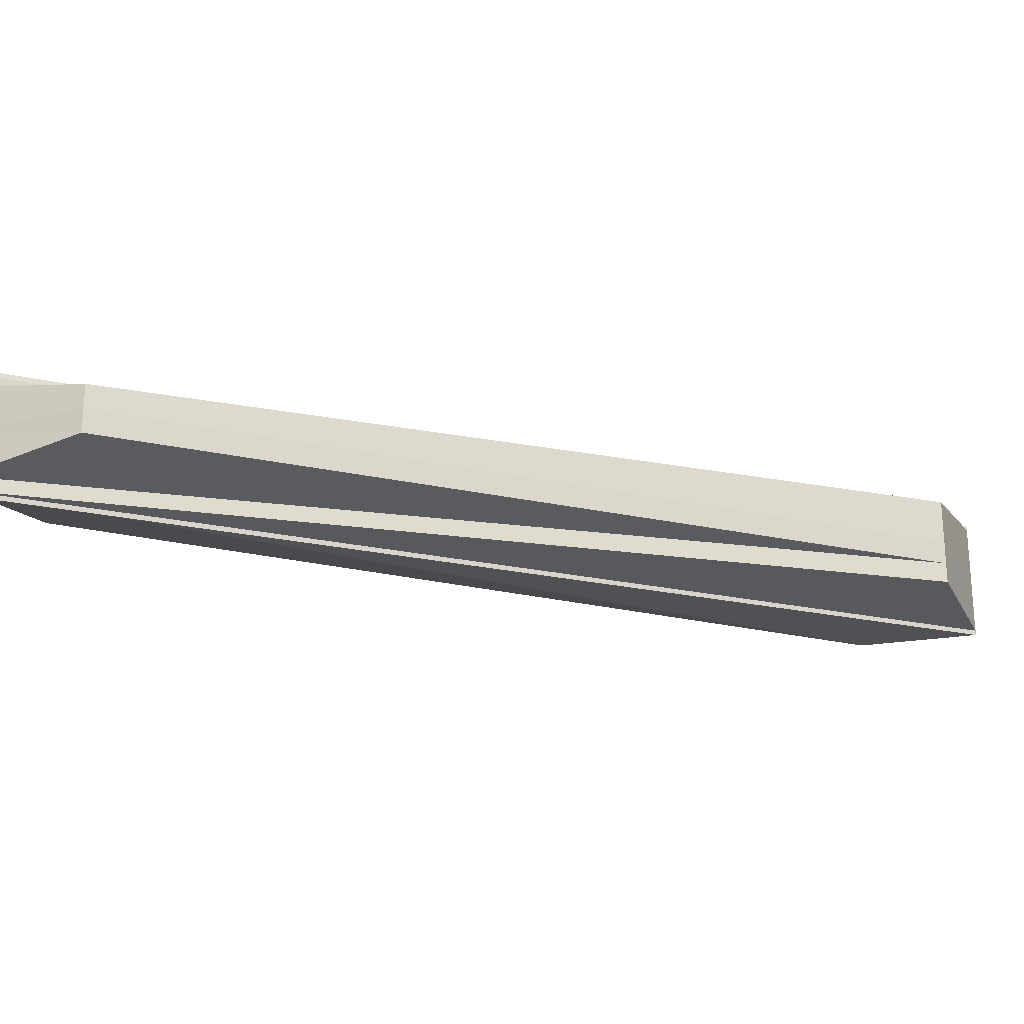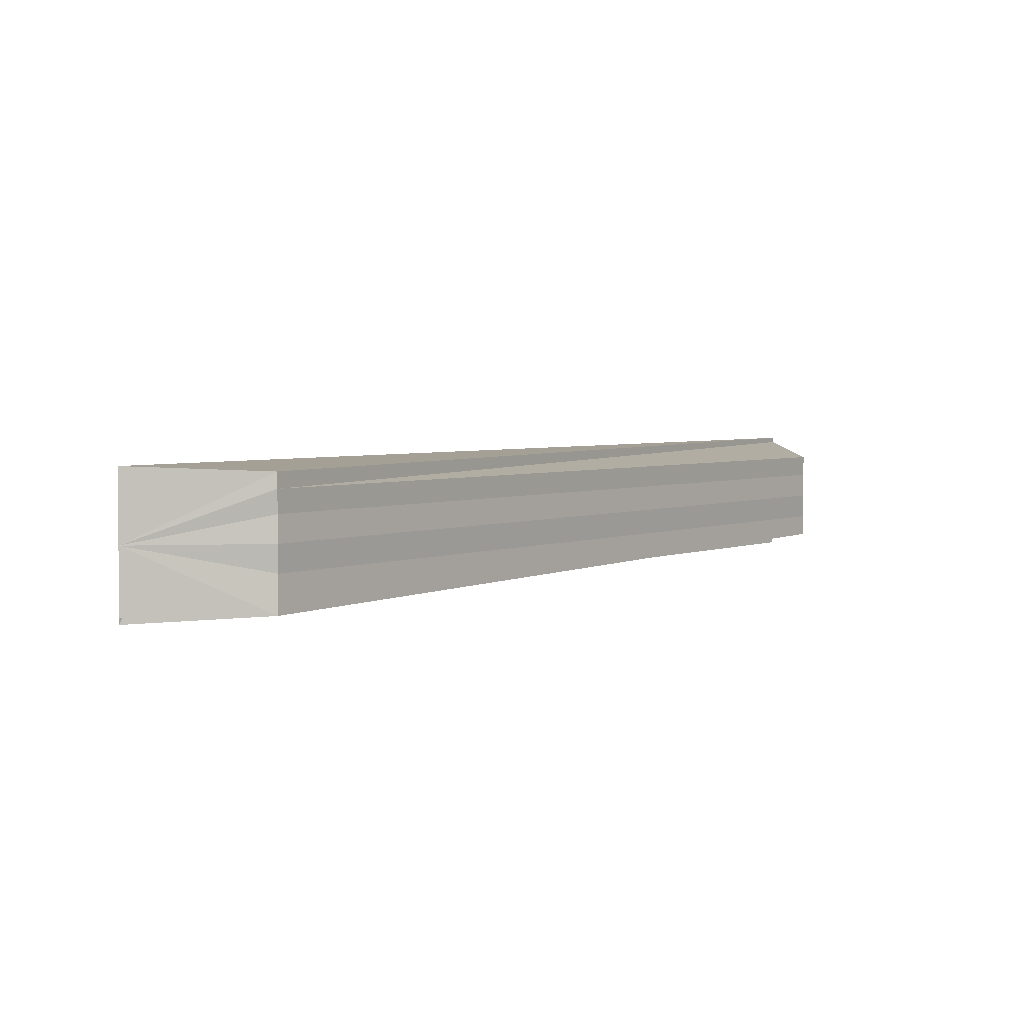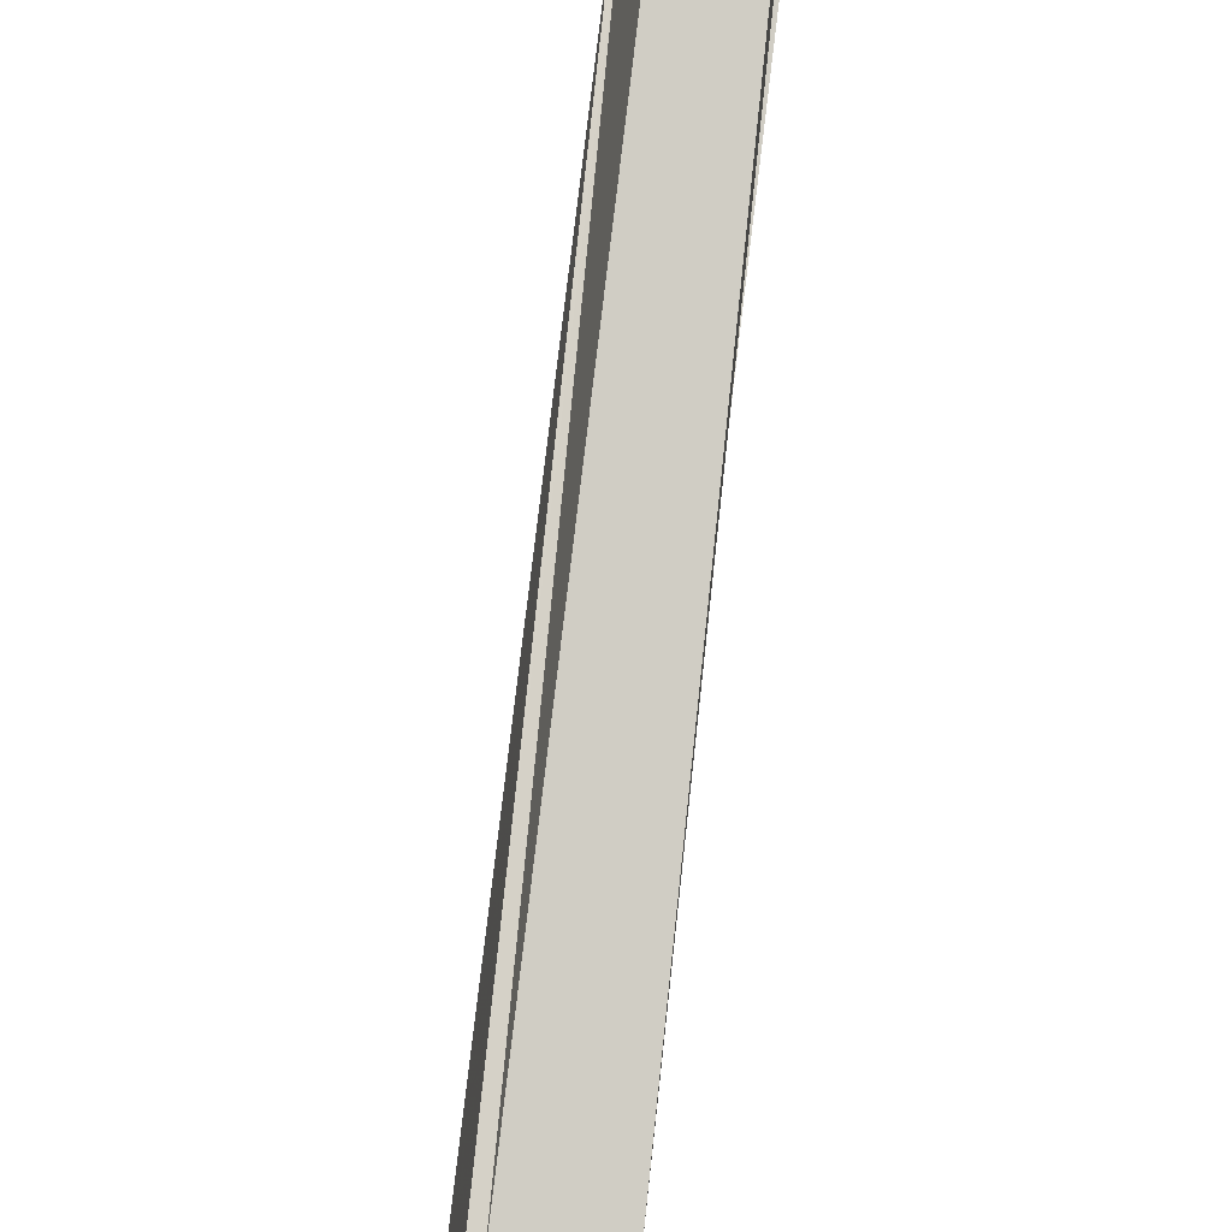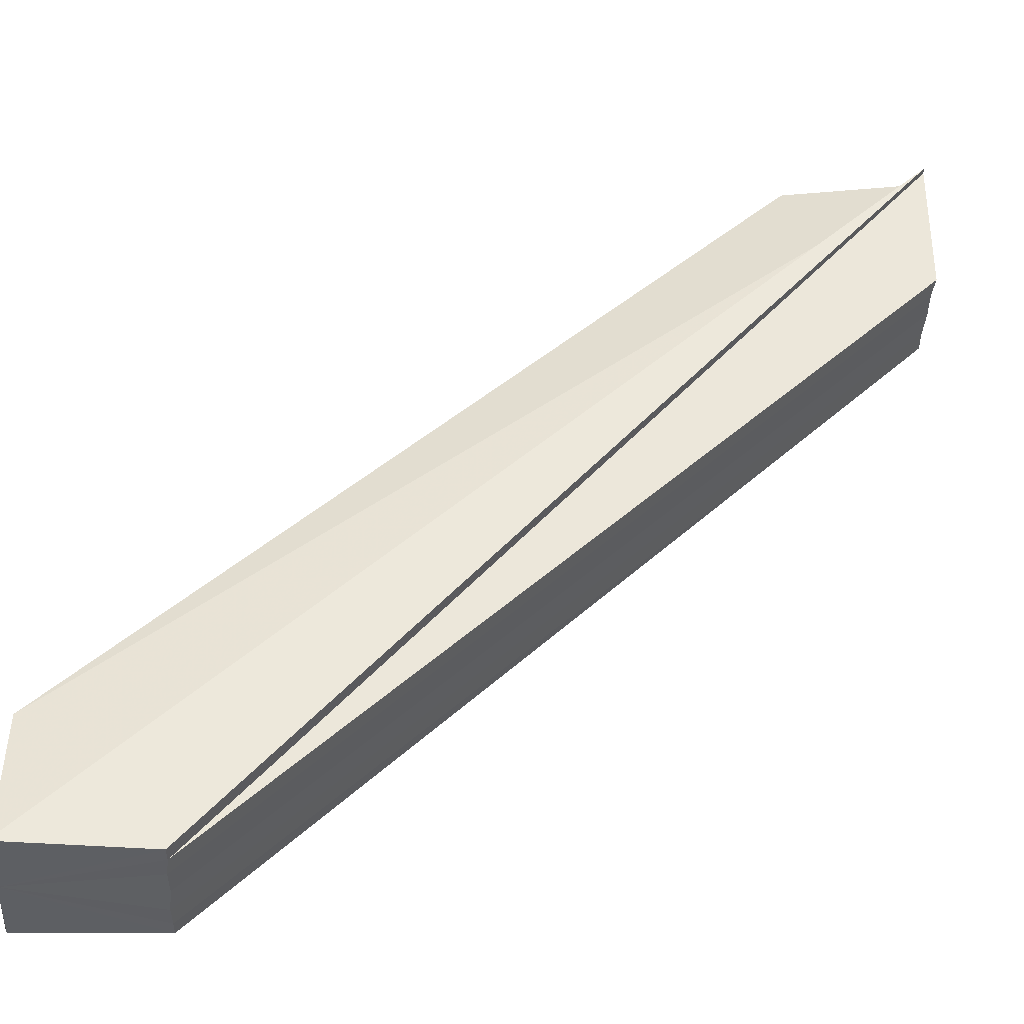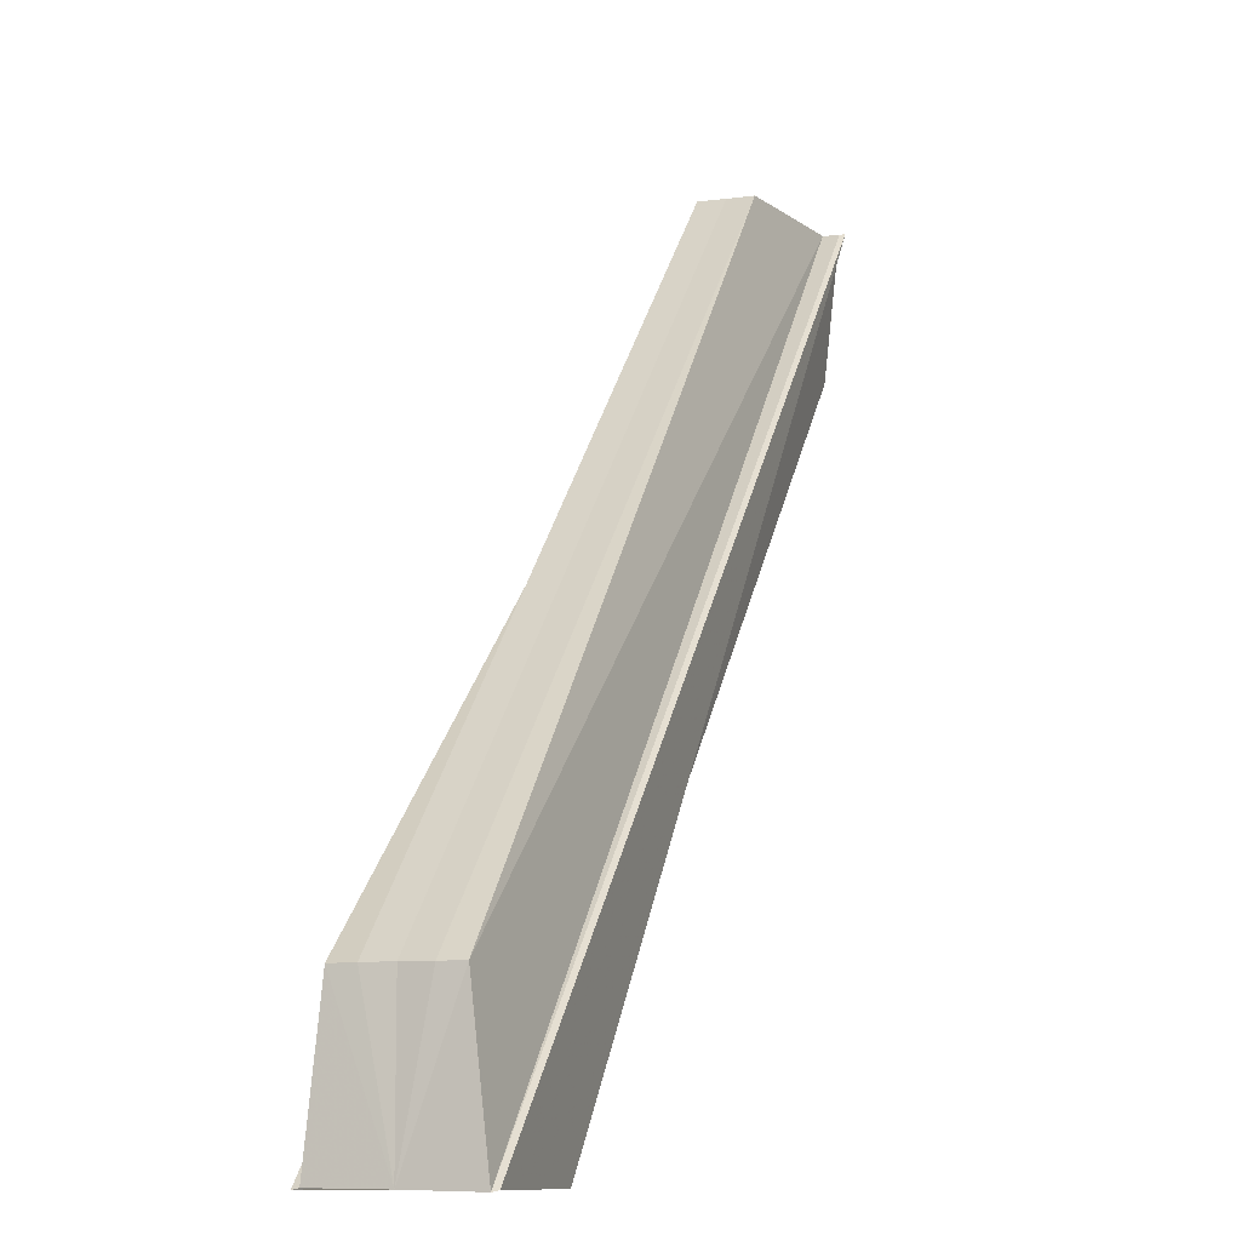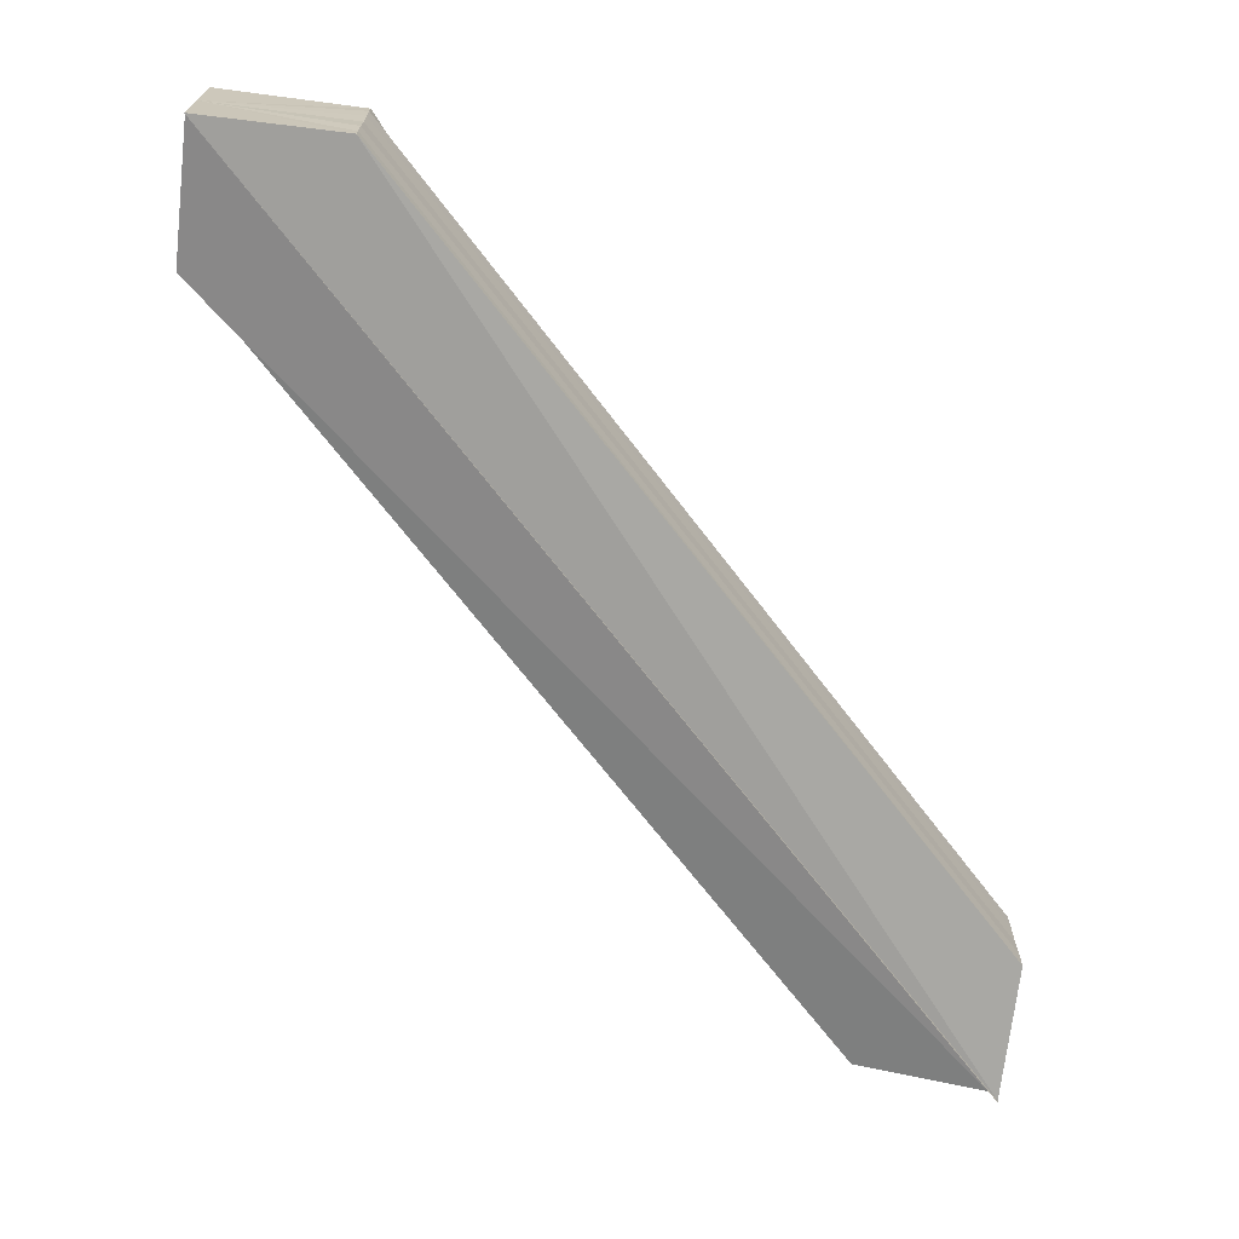
<metadata>
{"format":"obj","ext":"obj","renderer":"f3d","projection":"perspective","resolution":1024,"background":"white","views":[{"elev":-22.0,"azim":-156.6,"up":"+Z"},{"elev":3.5,"azim":-9.2,"up":"+Z"},{"elev":-51.1,"azim":80.2,"up":"+Y"},{"elev":-40.5,"azim":-2.8,"up":"+Y"},{"elev":-9.3,"azim":-70.6,"up":"+Y"},{"elev":-69.3,"azim":-7.5,"up":"+Z"}]}
</metadata>
<code>
o 908
v 2209 1879 13.95
v 2209 1879 13.96
v 2209 1879 13.95
v 2209 1879 13.96
v 2209 1879 13.96
v 2209 1879 13.96
v 2209 1879 13.96
v 2209 1879 13.96
v 2209 1879 13.96
v 2209 1879 13.96
v 2209 1879 13.96
v 2209 1879 13.95
v 2209 1879 13.96
v 2209 1879 13.96
v 2209 1879 13.96
v 2209 1879 13.96
v 2209 1879 13.96
v 2209 1879 13.96
v 2209 1879 13.96
v 2209 1879 13.95
v 2209 1879 13.96
v 2209 1879 13.95
v 2209 1879 13.96
v 2209 1879 13.96
v 2209 1879 13.96
v 2209 1879 13.96
v 2209 1879 13.96
v 2209 1879 13.96
v 2209 1879 13.96
v 2209 1879 13.96
v 2209 1879 13.96
v 2209 1879 13.96
v 2209 1879 13.96
v 2209 1879 13.96
v 2209 1879 13.96
v 2209 1879 13.97
v 2209 1879 13.96
v 2209 1879 13.97
v 2209 1879 13.97
v 2209 1879 13.96
v 2209 1879 13.97
v 2209 1879 13.96
v 2209 1879 13.96
v 2209 1879 13.96
v 2209 1879 13.96
v 2209 1879 13.96
v 2209 1879 13.96
v 2209 1879 13.96
v 2209 1879 13.96
v 2209 1879 13.96
v 2209 1879 13.96
v 2209 1879 13.96
v 2209 1879 13.96
v 2209 1879 13.96
v 2209 1879 13.96
v 2209 1879 13.96
v 2209 1879 13.96
v 2209 1879 13.96
v 2209 1879 13.96
v 2209 1879 13.96
v 2209 1879 13.96
v 2209 1879 13.96
v 2209 1879 13.96
v 2209 1879 13.96
v 2209 1879 13.96
v 2209 1879 13.96
v 2209 1879 13.96
v 2209 1879 13.96
v 2209 1879 13.96
v 2209 1879 13.96
v 2209 1879 13.97
v 2209 1879 13.96
v 2209 1879 13.96
v 2209 1879 13.96
f 1 2 3
f 3 4 5
f 6 7 5
f 8 9 4
f 8 10 11
f 8 12 13
f 14 13 15
f 8 16 14
f 17 15 18
f 19 20 18
f 21 20 22
f 23 19 24
f 17 25 26
f 17 27 28
f 29 30 27
f 8 31 29
f 8 32 31
f 33 32 34
f 8 35 36
f 37 36 38
f 39 40 38
f 41 42 37
f 8 43 32
f 32 43 44
f 45 32 44
f 17 45 44
f 44 43 46
f 17 44 46
f 43 47 46
f 8 47 43
f 46 47 48
f 17 46 48
f 47 14 48
f 8 14 47
f 48 14 49
f 17 48 49
f 8 50 51
f 51 50 52
f 53 54 52
f 55 50 56
f 8 57 50
f 50 57 58
f 8 59 57
f 8 60 59
f 58 57 61
f 57 59 61
f 17 58 61
f 59 60 62
f 61 59 62
f 17 61 62
f 62 60 63
f 17 62 63
f 64 65 66
f 67 68 69
f 70 71 69
f 72 73 74

</code>
